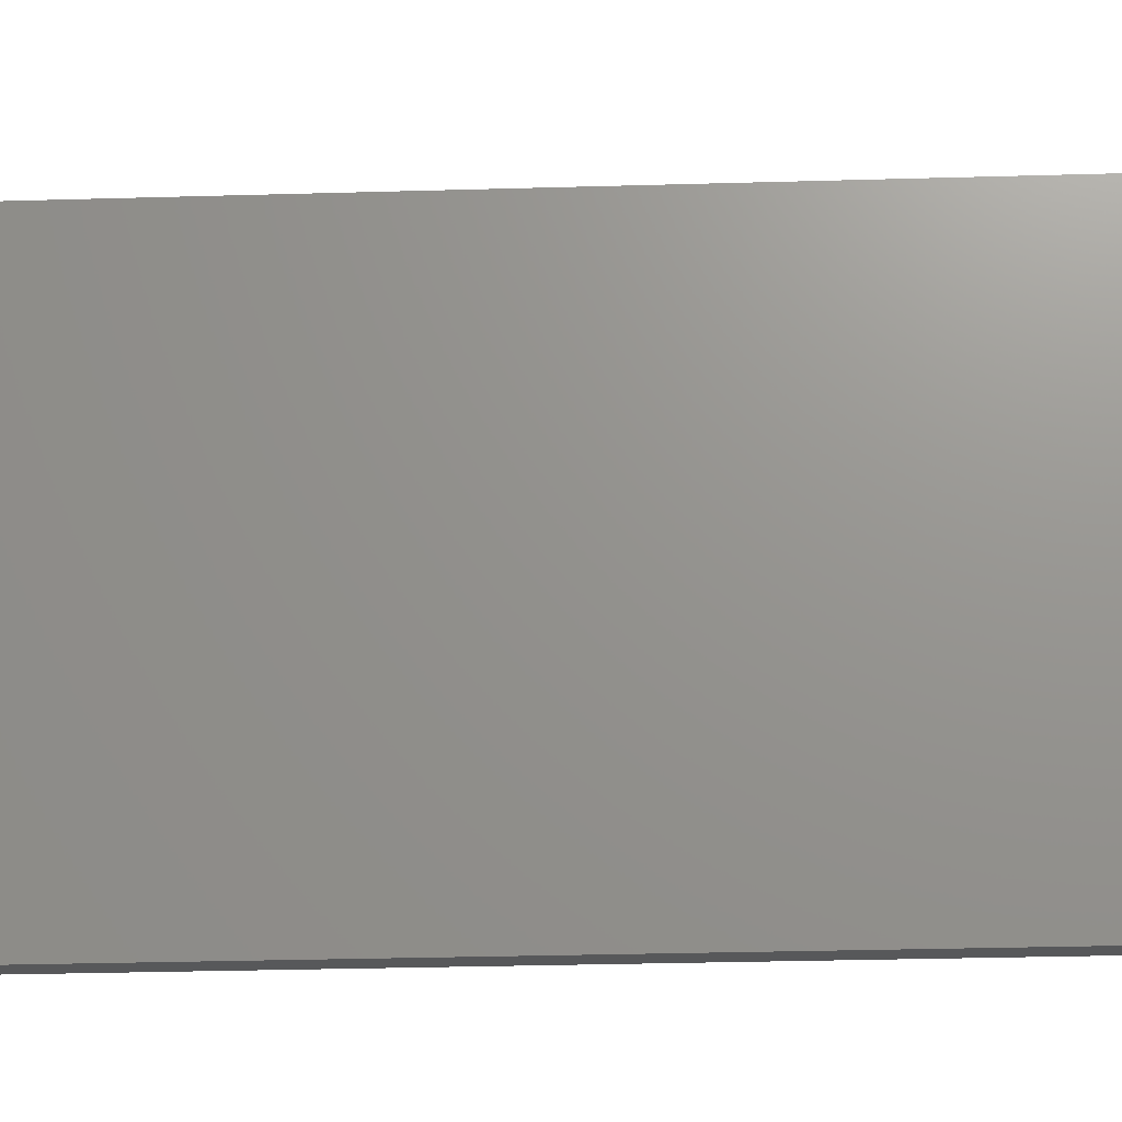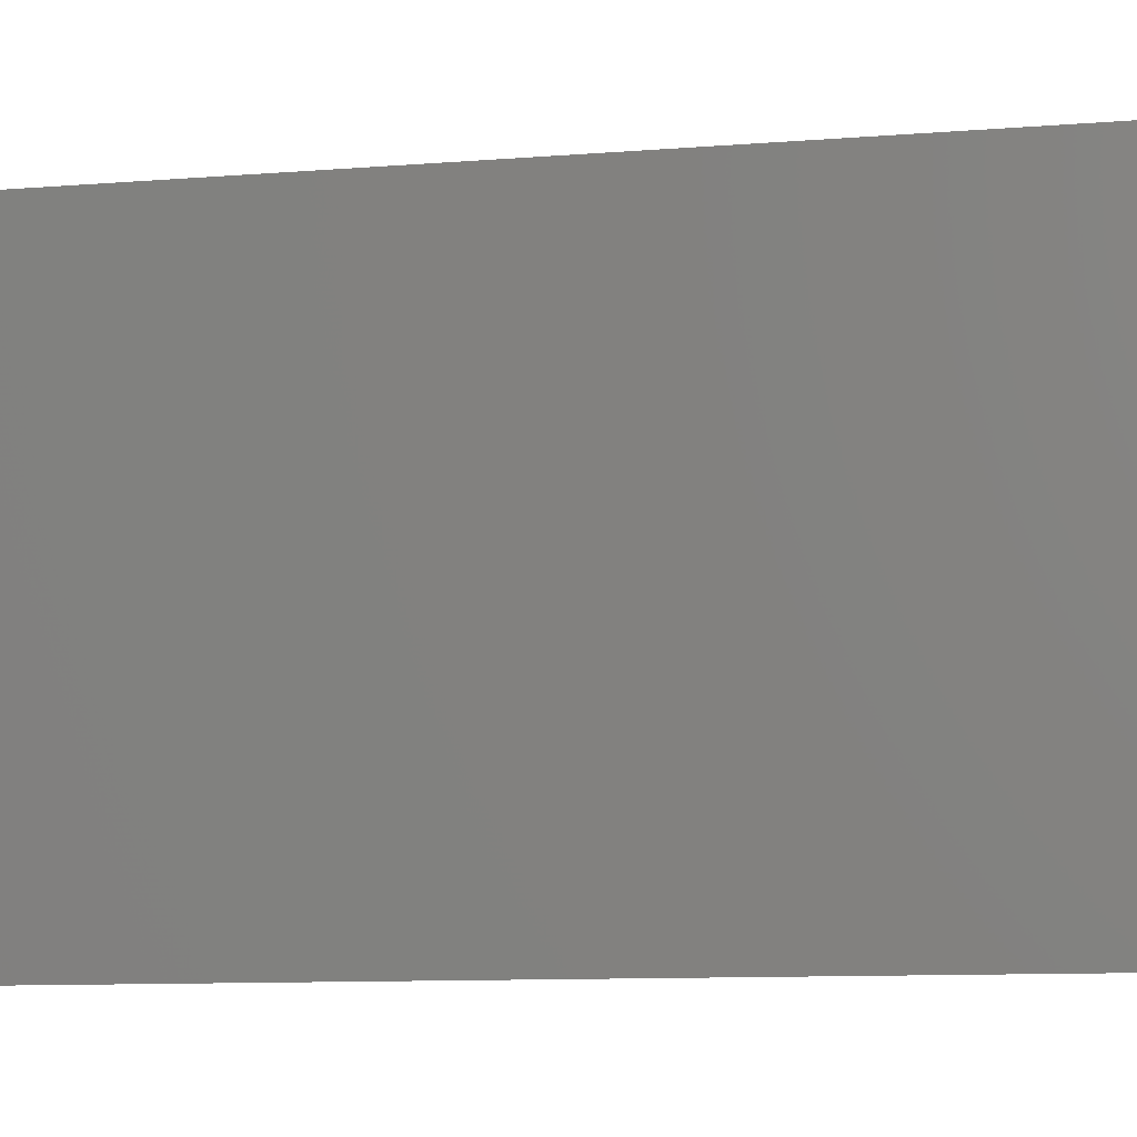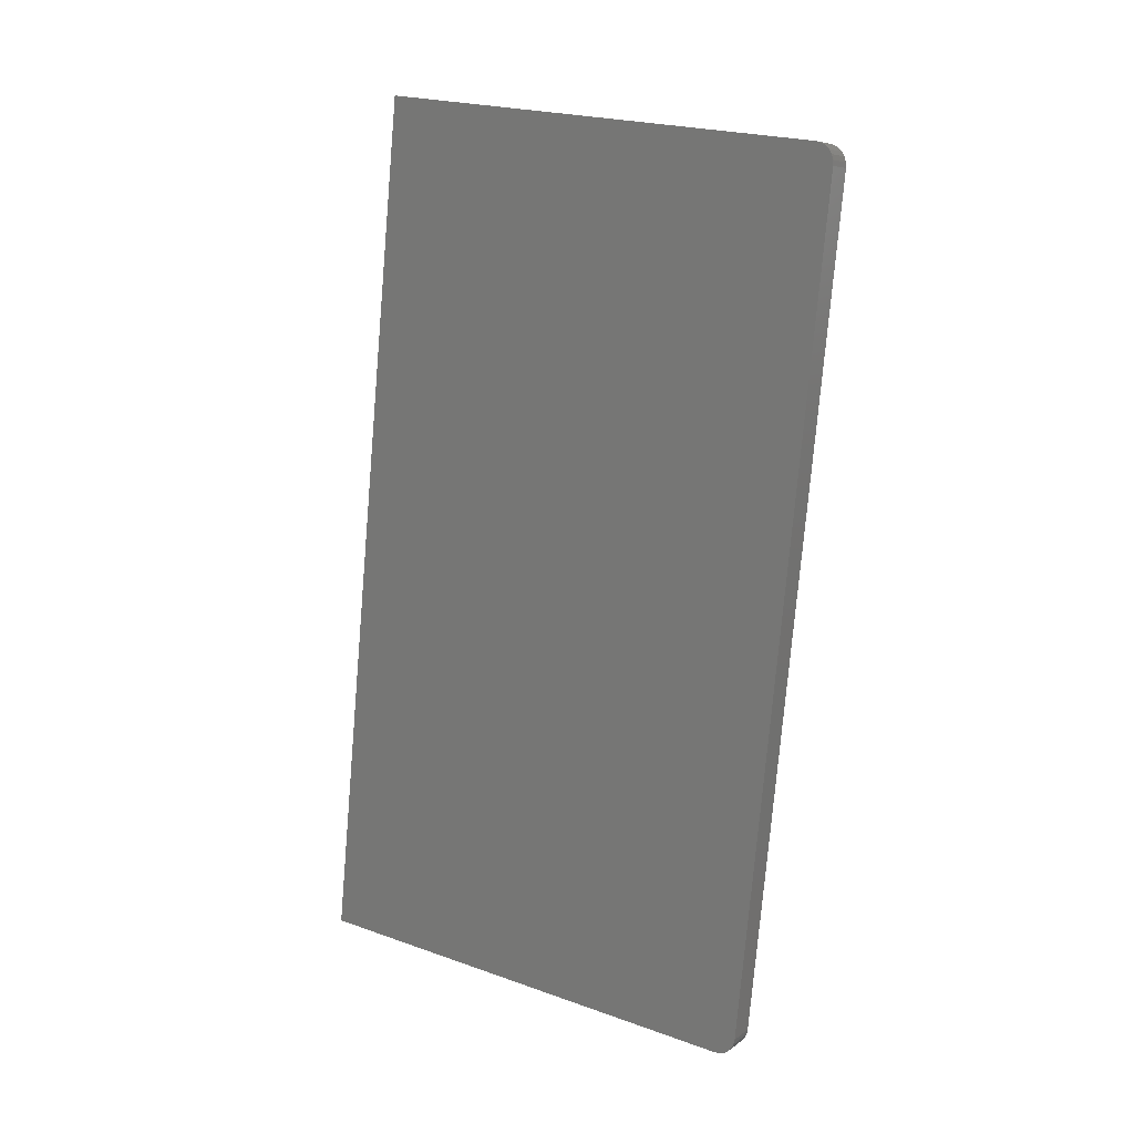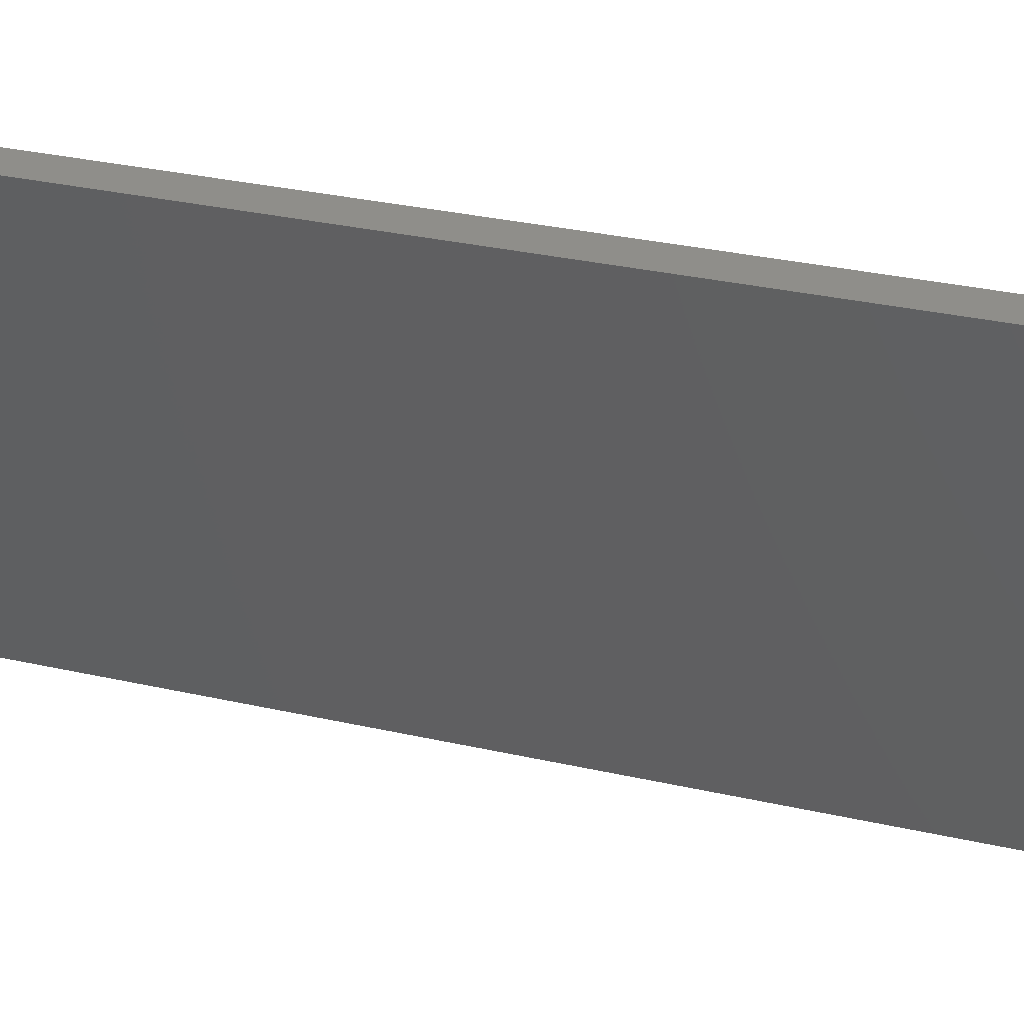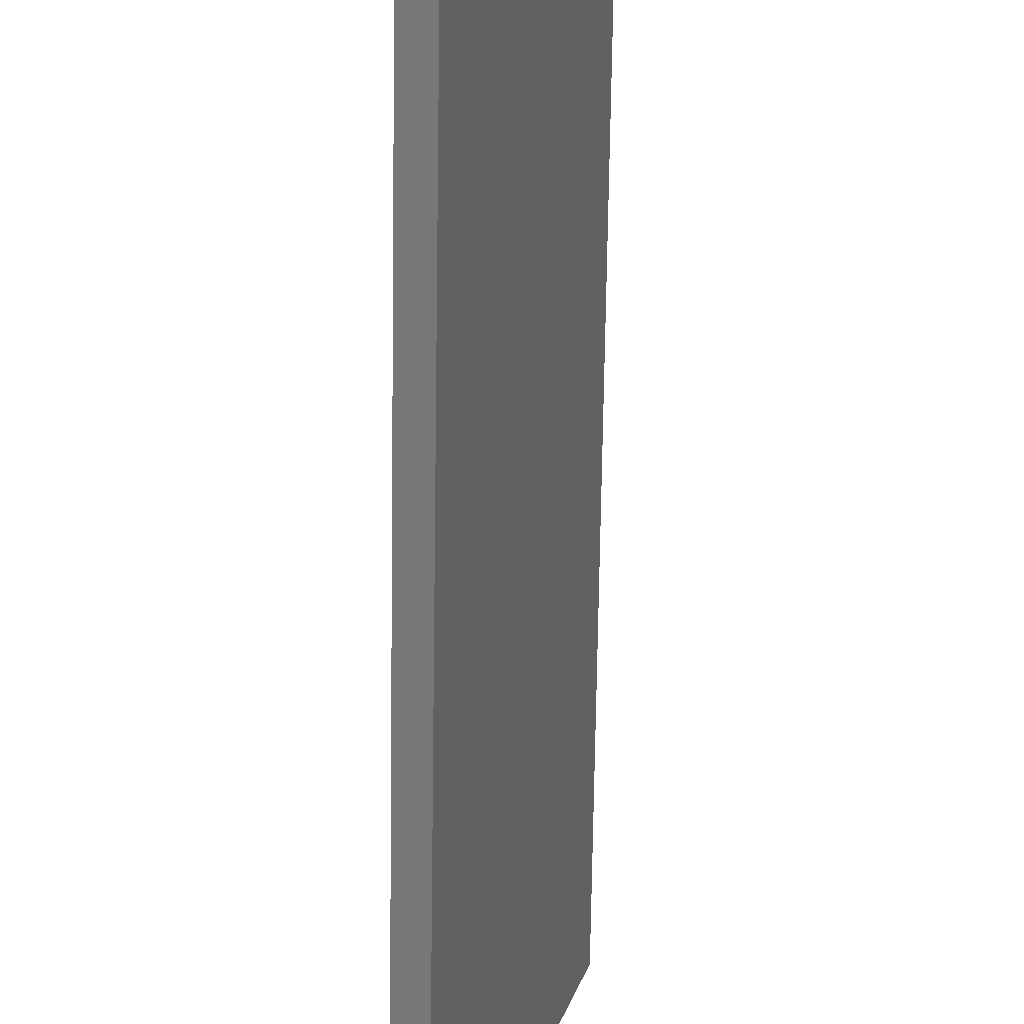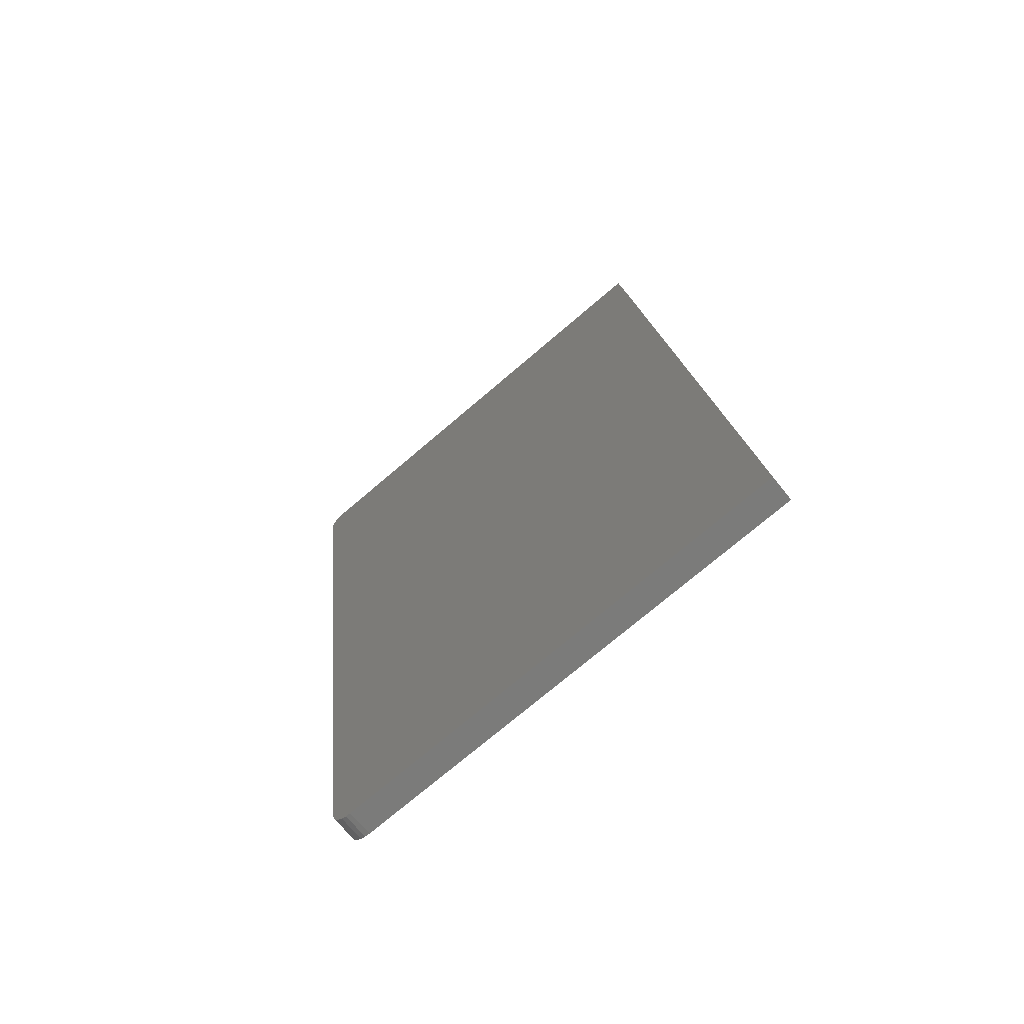
<metadata>
{"format":"stl","ext":"stl","renderer":"f3d","projection":"perspective","resolution":1024,"background":"white","views":[{"elev":-32.8,"azim":98.9,"up":"+Z"},{"elev":-10.1,"azim":108.3,"up":"+Z"},{"elev":17.4,"azim":137.3,"up":"+Y"},{"elev":33.6,"azim":113.6,"up":"+Z"},{"elev":-73.5,"azim":5.8,"up":"+Z"},{"elev":-76.2,"azim":-36.9,"up":"+Y"}]}
</metadata>
<code>
# stl→obj: 32 verts, 60 faces
v 9178 1581 5699
v 9052 1535 5147
v 9296 569.7 5699
v 9054 1559 5169
v 9051 1541 5147
v 9051 1547 5150
v 9051 1552 5153
v 9052 1555 5158
v 9053 1558 5163
v 9163 584.6 5147
v 9171 562.4 5169
v 9164 578.8 5147
v 9165 573.4 5150
v 9166 568.7 5153
v 9168 565.2 5158
v 9169 563 5163
v 9200 564.1 5162
v 9325 571.4 5692
v 9192 586.3 5140
v 9193 580.5 5140
v 9194 575.1 5143
v 9195 570.4 5146
v 9197 566.9 5151
v 9198 564.7 5156
v 9080 1540 5140
v 9080 1546 5140
v 9080 1552 5143
v 9080 1557 5146
v 9081 1561 5151
v 9082 1563 5156
v 9083 1564 5162
v 9207 1586 5692
f 1 2 3
f 1 4 2
f 2 4 5
f 5 4 6
f 6 4 7
f 7 4 8
f 8 4 9
f 2 10 3
f 3 10 11
f 11 10 12
f 13 11 12
f 13 14 11
f 11 14 15
f 16 11 15
f 11 17 3
f 3 17 18
f 19 20 10
f 10 20 12
f 12 20 21
f 13 21 22
f 14 22 23
f 15 23 24
f 16 24 17
f 11 16 17
f 16 15 24
f 15 14 23
f 14 13 22
f 13 12 21
f 2 25 10
f 10 25 19
f 2 5 25
f 25 5 26
f 26 5 6
f 27 6 7
f 28 7 8
f 29 8 9
f 30 9 4
f 31 30 4
f 30 29 9
f 29 28 8
f 28 27 7
f 27 26 6
f 4 1 31
f 31 1 32
f 18 32 3
f 3 32 1
f 24 23 17
f 17 23 22
f 21 17 22
f 21 20 17
f 17 20 19
f 18 19 25
f 32 25 31
f 32 18 25
f 25 26 31
f 31 26 27
f 28 31 27
f 28 29 31
f 31 29 30
f 18 17 19

</code>
